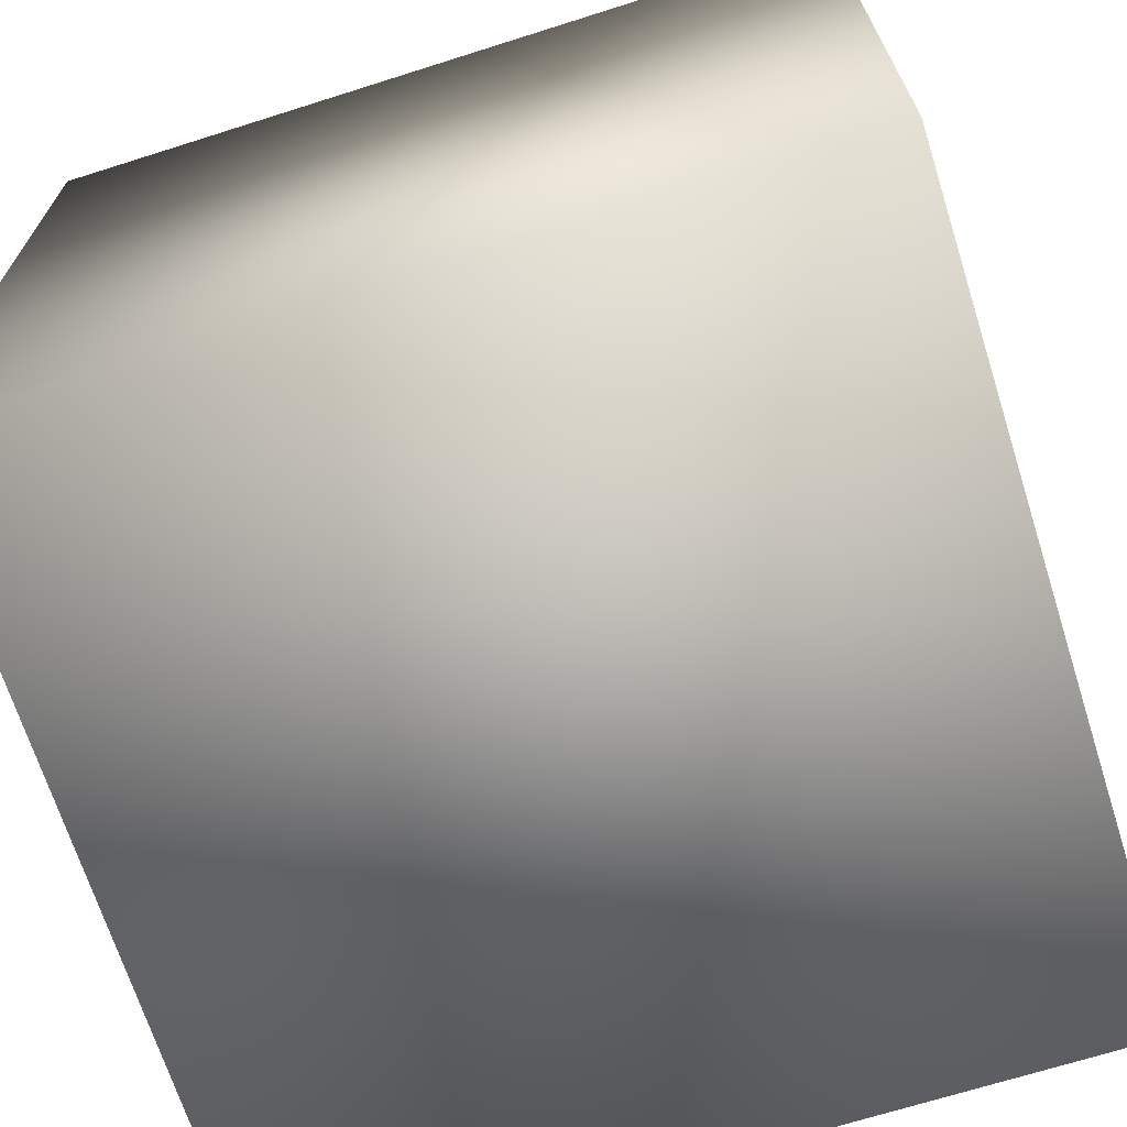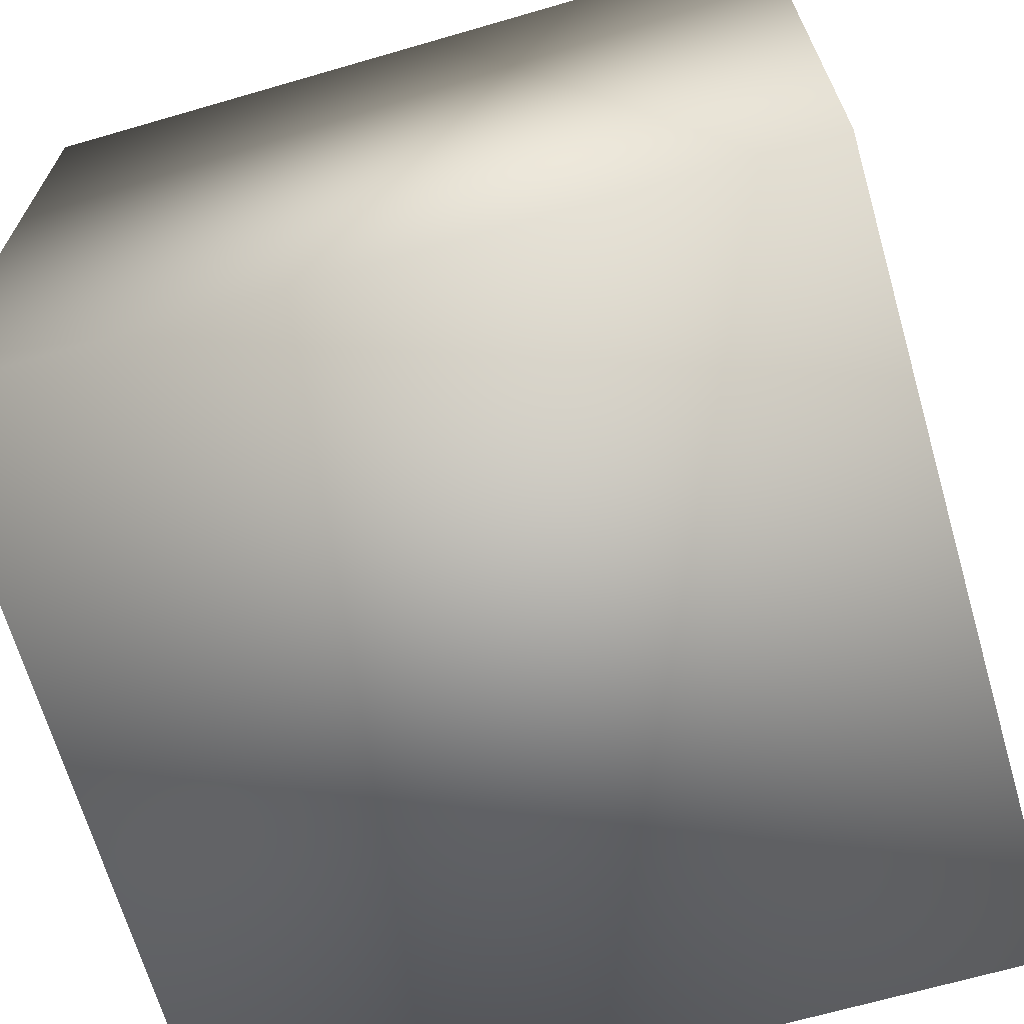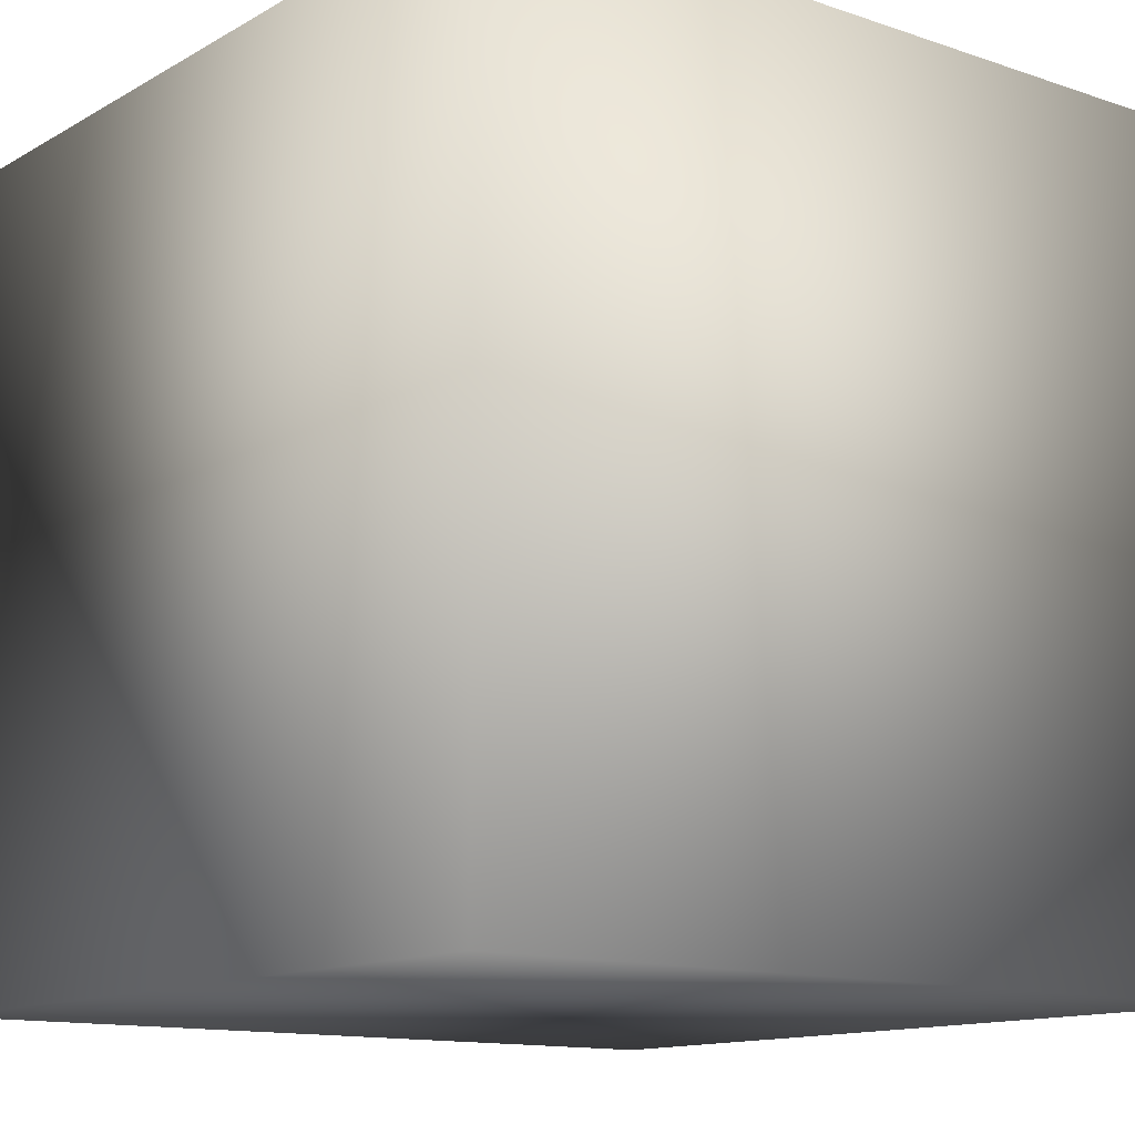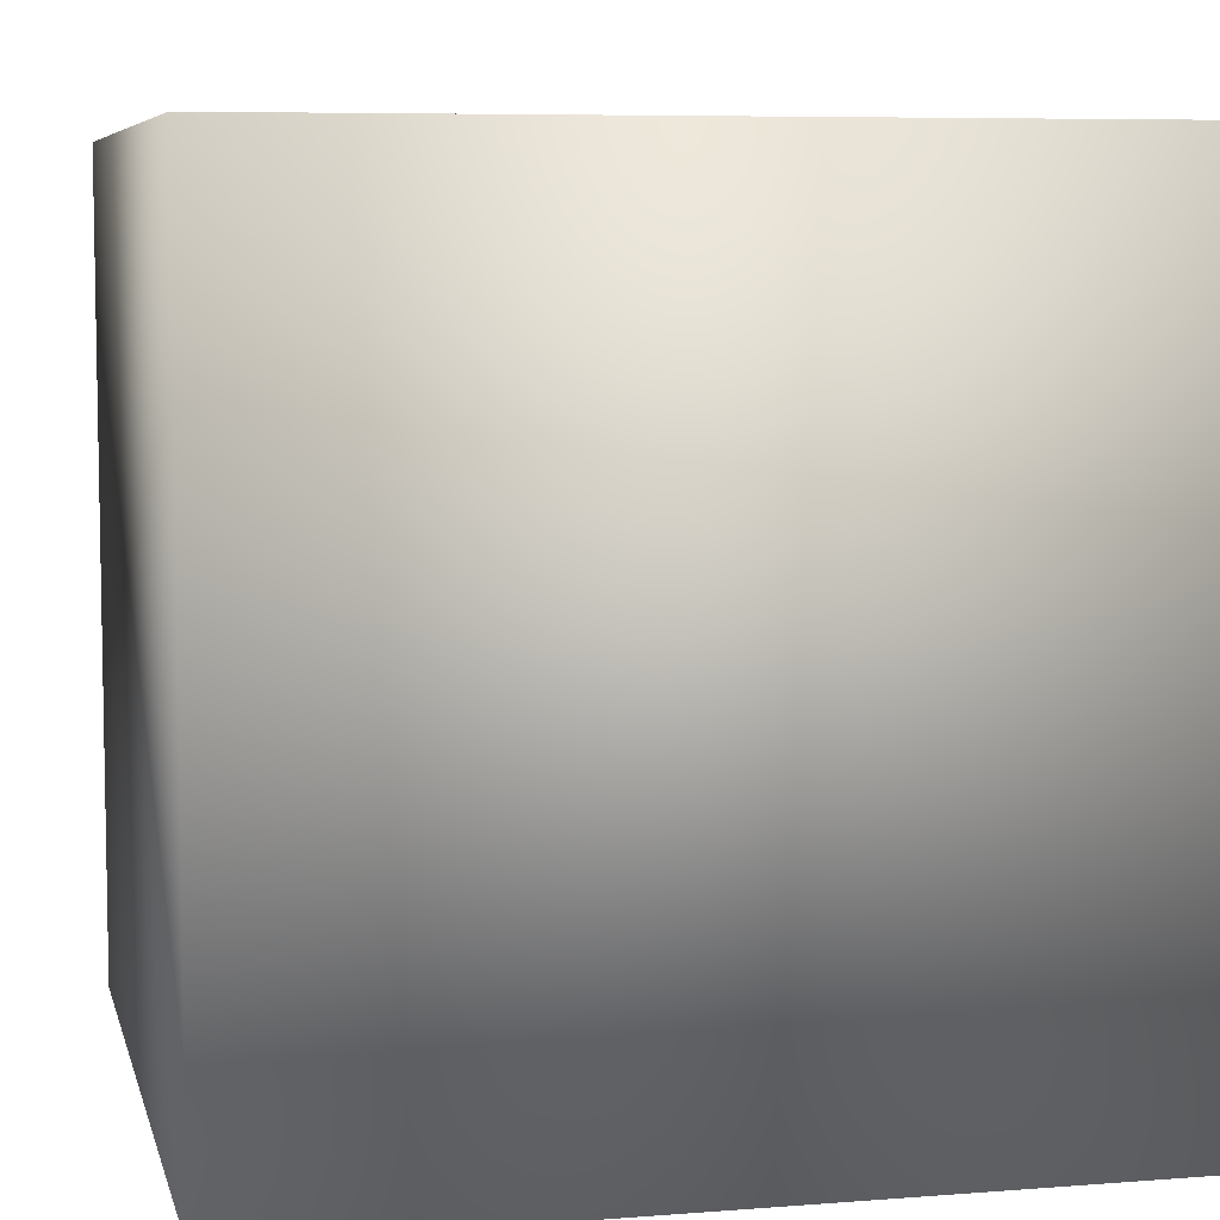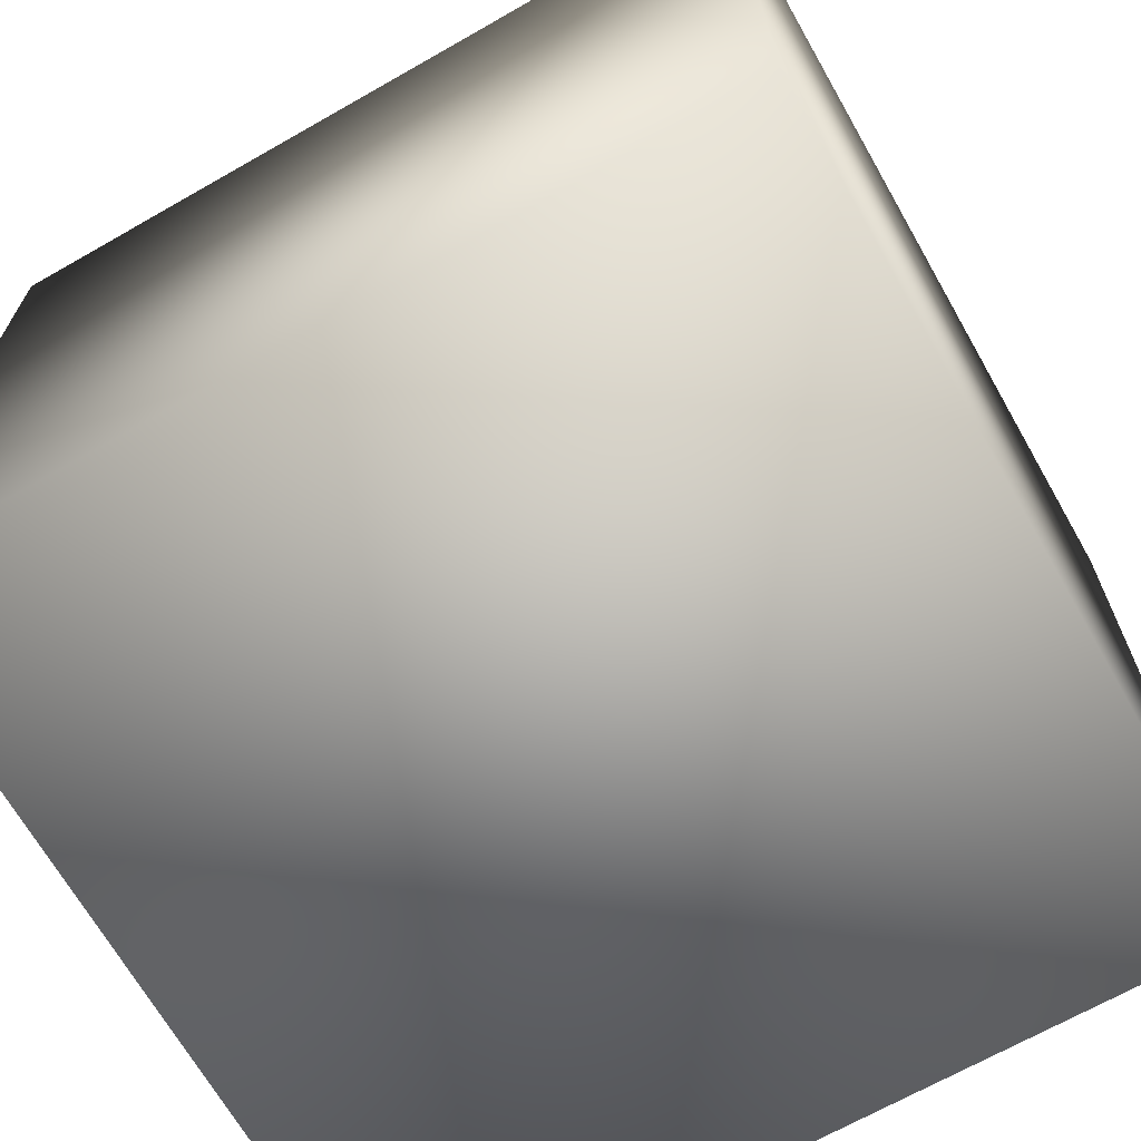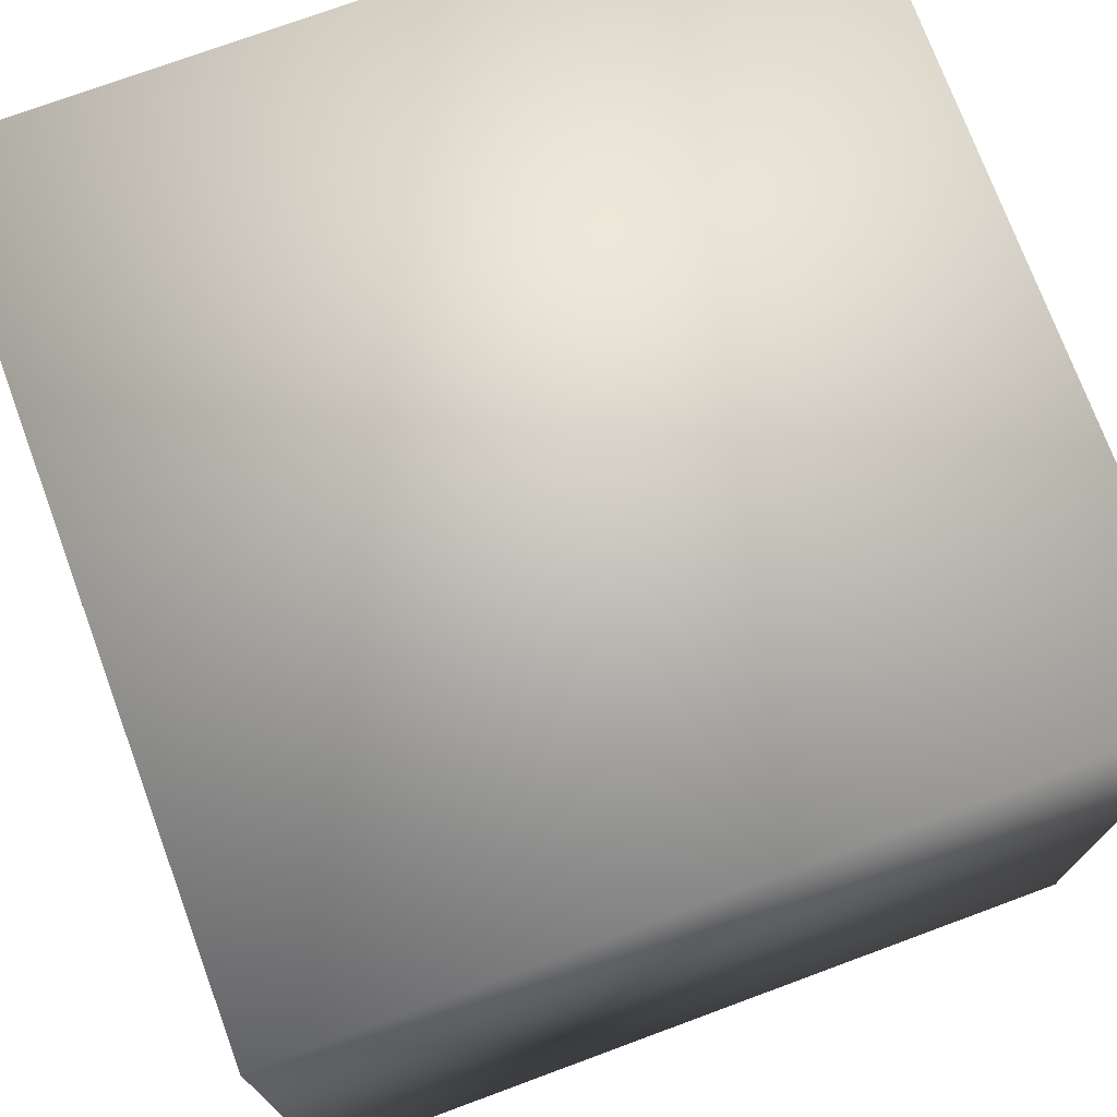
<metadata>
{"format":"obj","ext":"obj","renderer":"f3d","projection":"perspective","resolution":1024,"background":"white","views":[{"elev":-68.9,"azim":17.6,"up":"+Z"},{"elev":-67.6,"azim":106.2,"up":"+Z"},{"elev":-12.8,"azim":142.0,"up":"+Y"},{"elev":6.9,"azim":167.1,"up":"+Y"},{"elev":-68.1,"azim":-60.3,"up":"+Y"},{"elev":74.0,"azim":-20.3,"up":"+Z"}]}
</metadata>
<code>
o Cube.001
v -1 0.0768 -1
v 1 0.0768 1
v 1 0.0768 -1
v 1 2.077 1
v -1 2.077 -1
v 1 2.077 -1
v -1 0.0768 1
v -1 2.077 1
f 1 2 3
f 4 5 6
f 2 6 3
f 7 4 2
f 1 8 7
f 5 3 6
f 1 7 2
f 4 8 5
f 2 4 6
f 7 8 4
f 1 5 8
f 5 1 3

</code>
